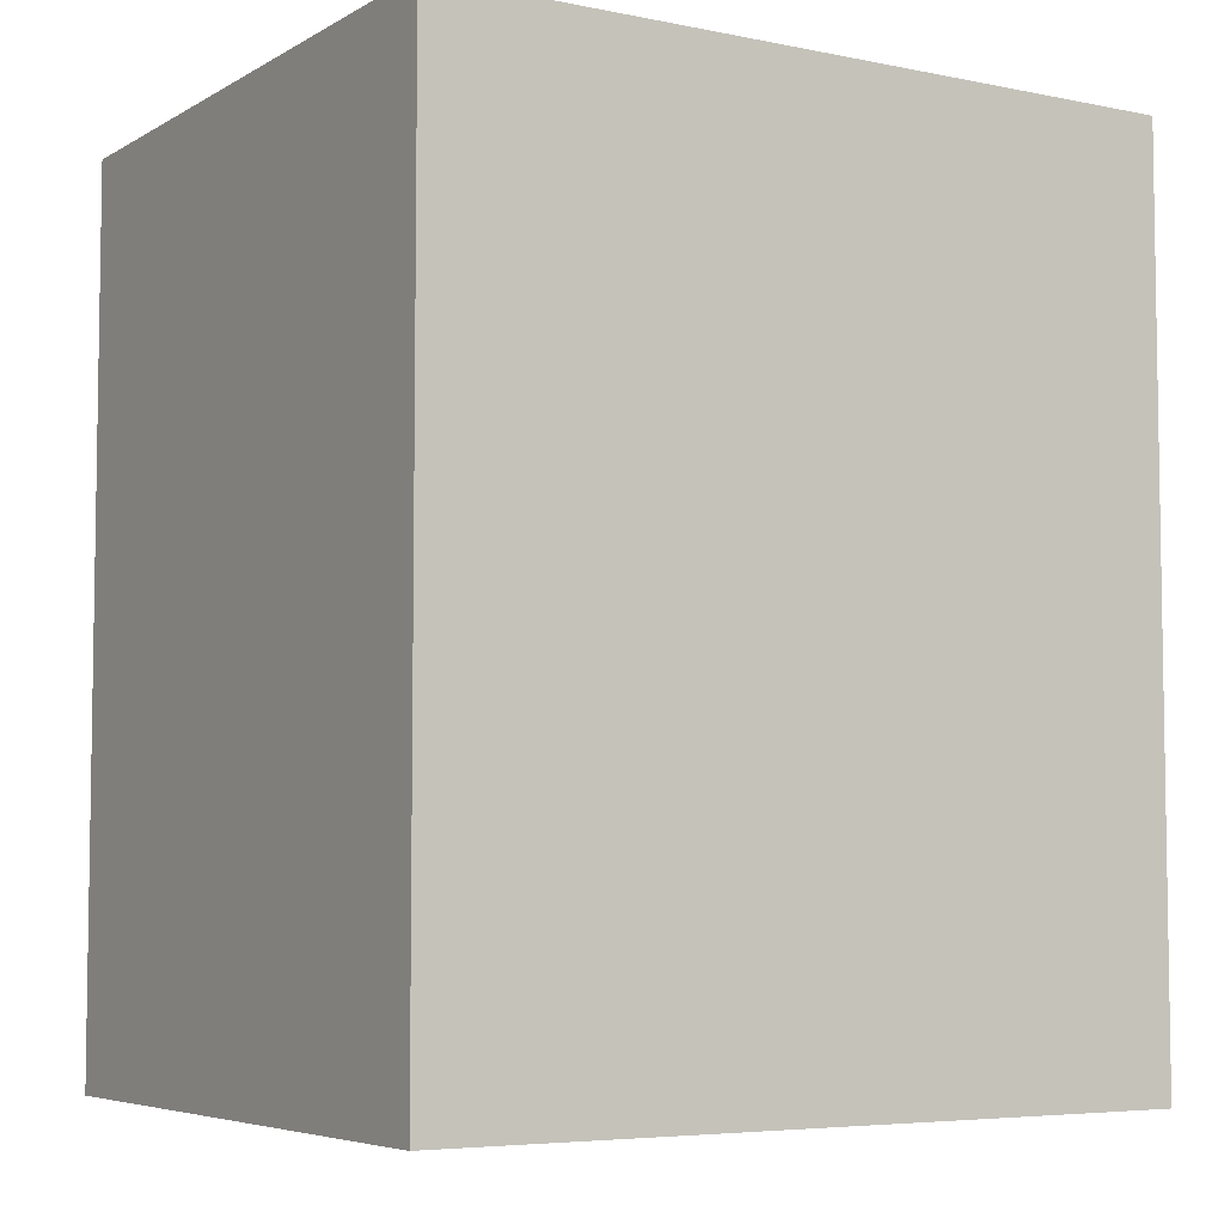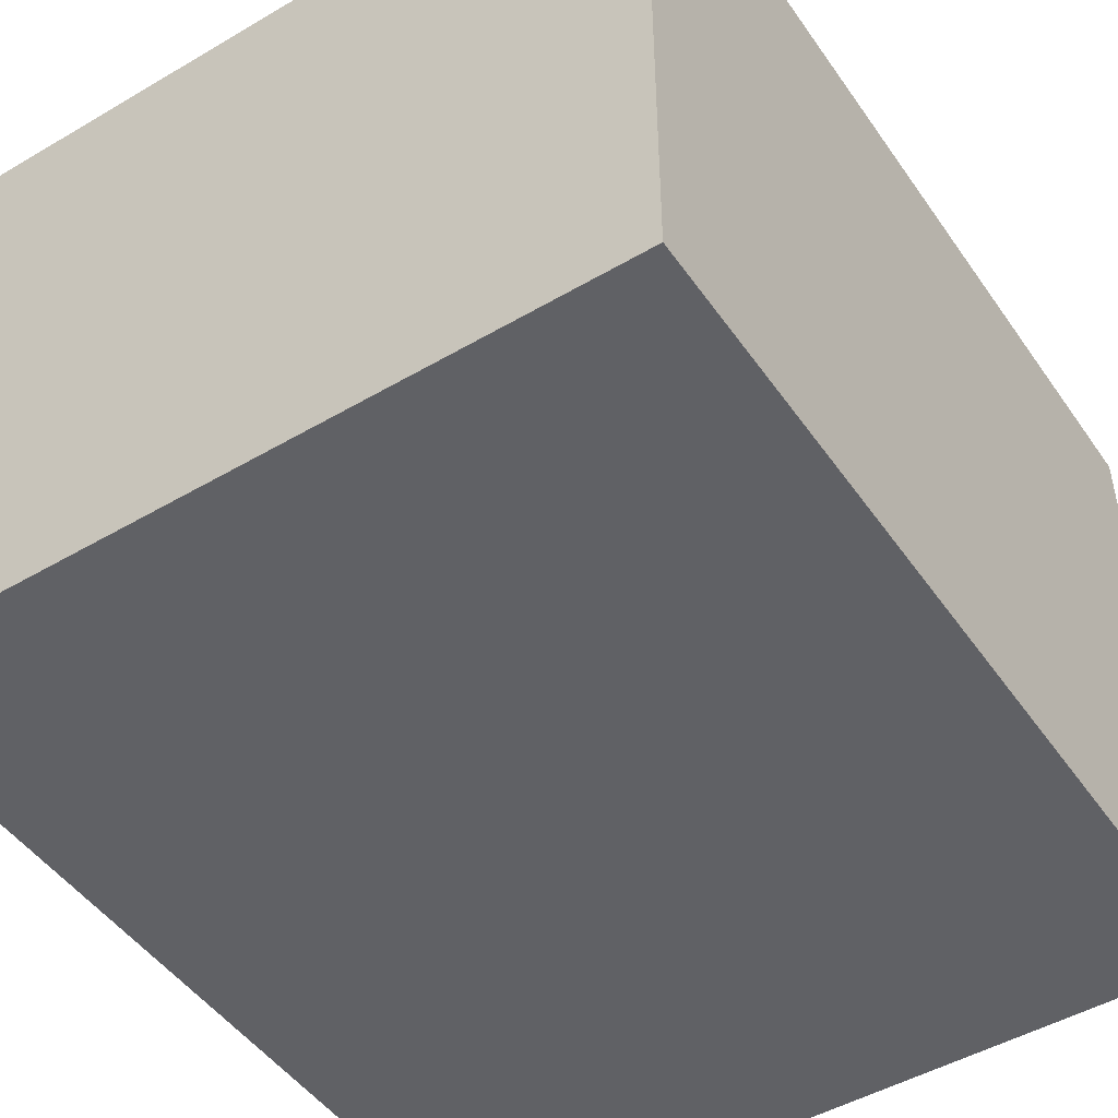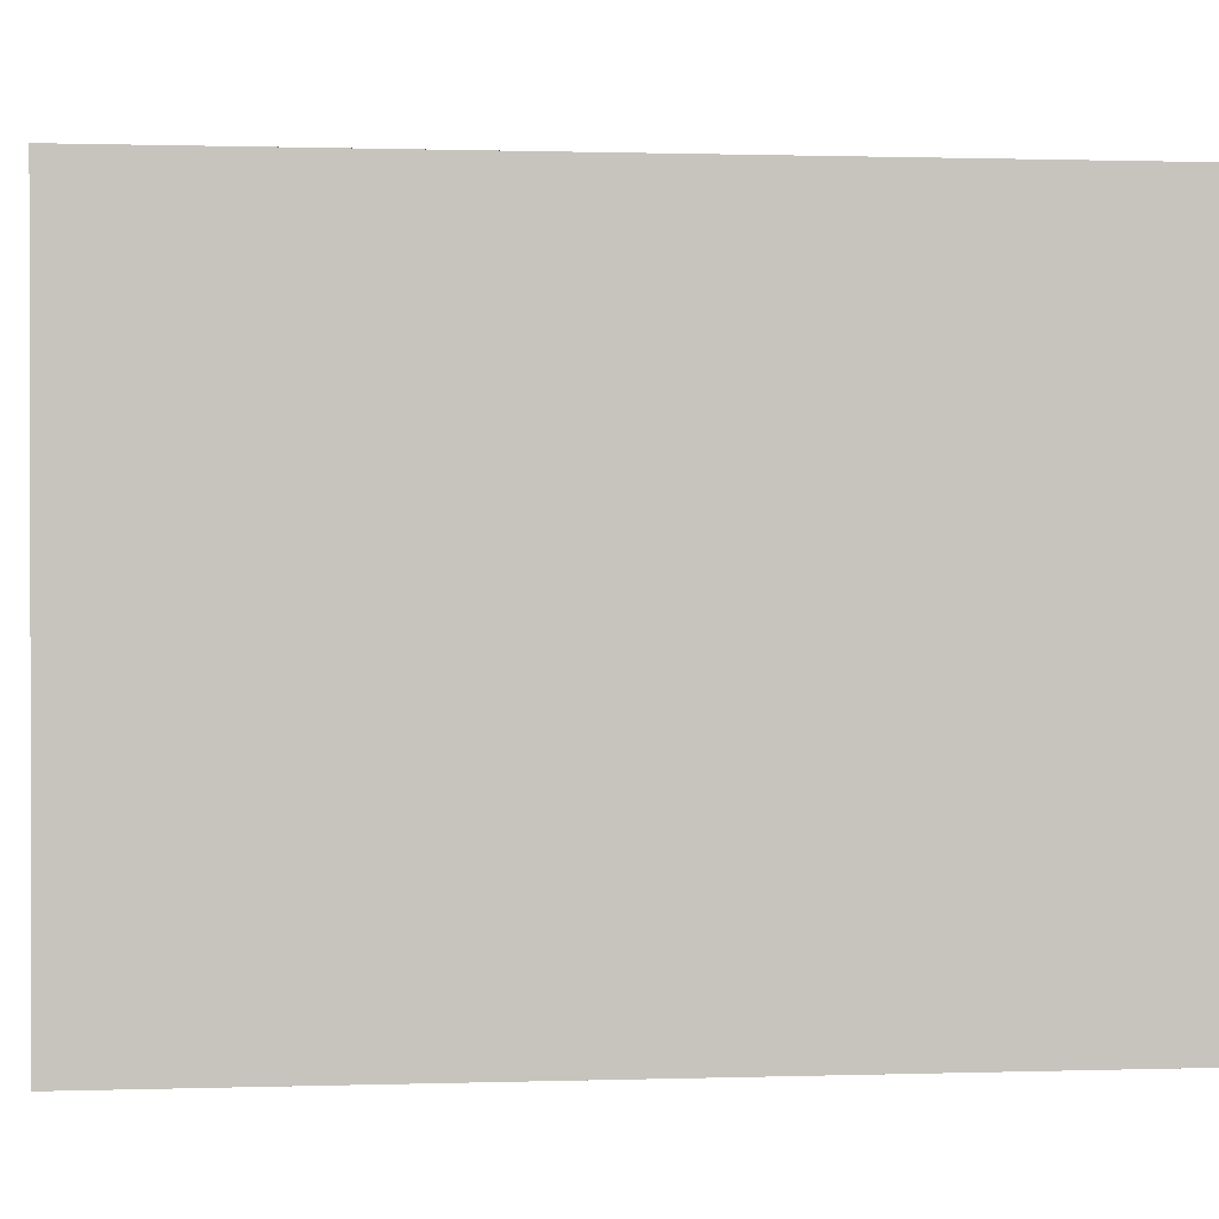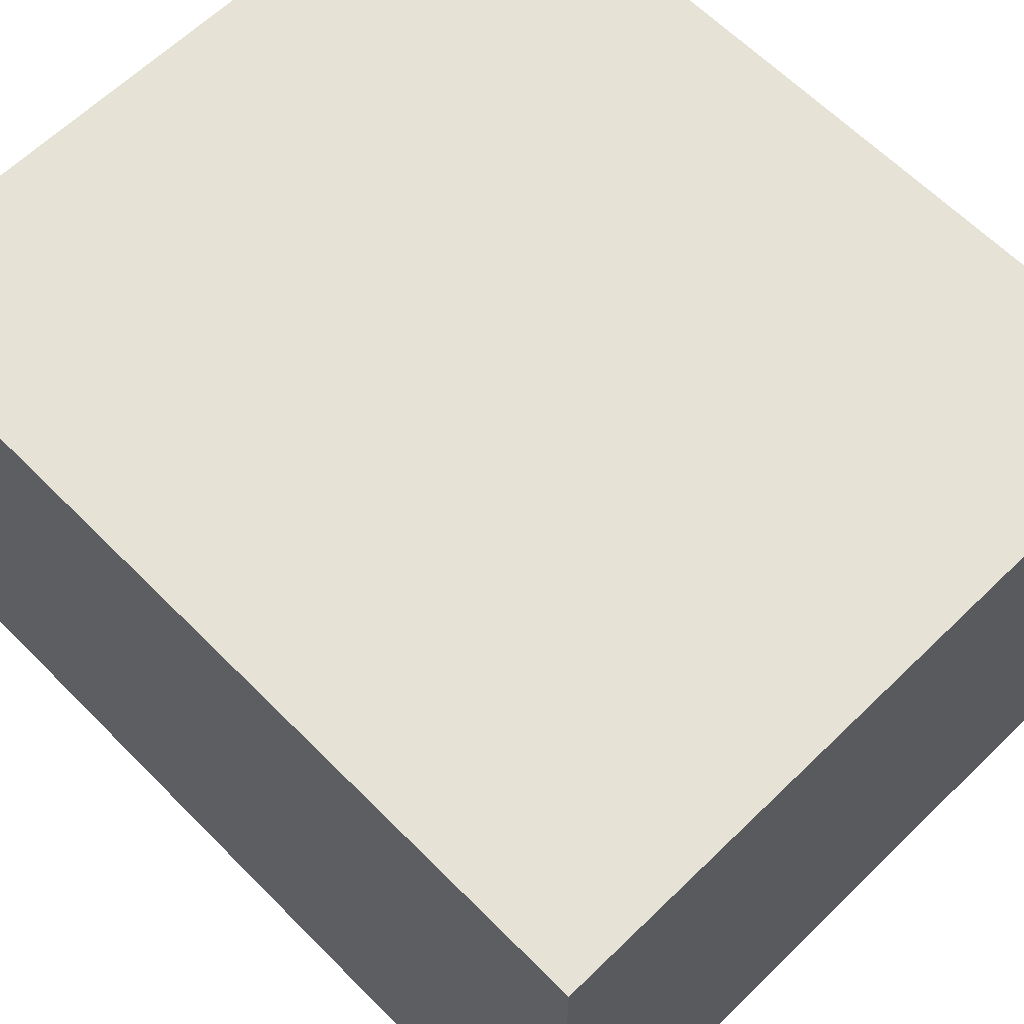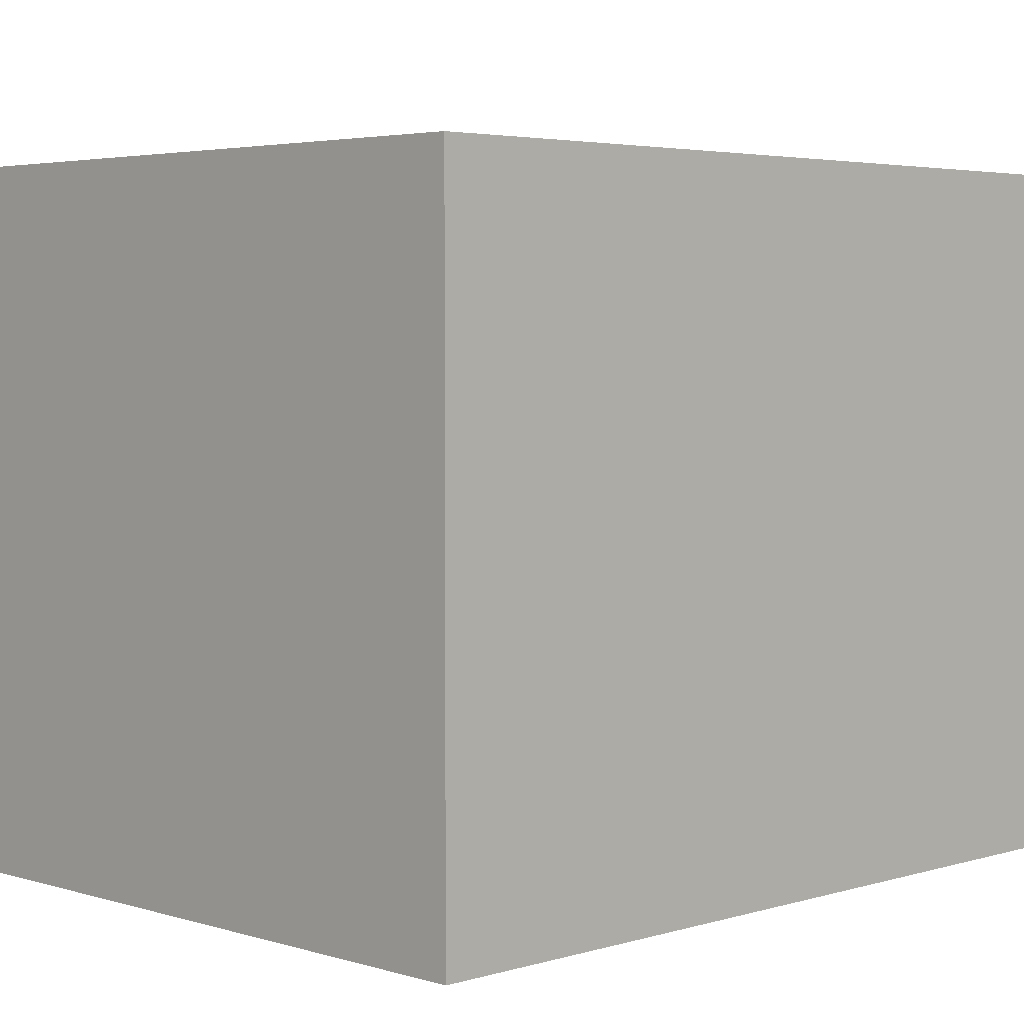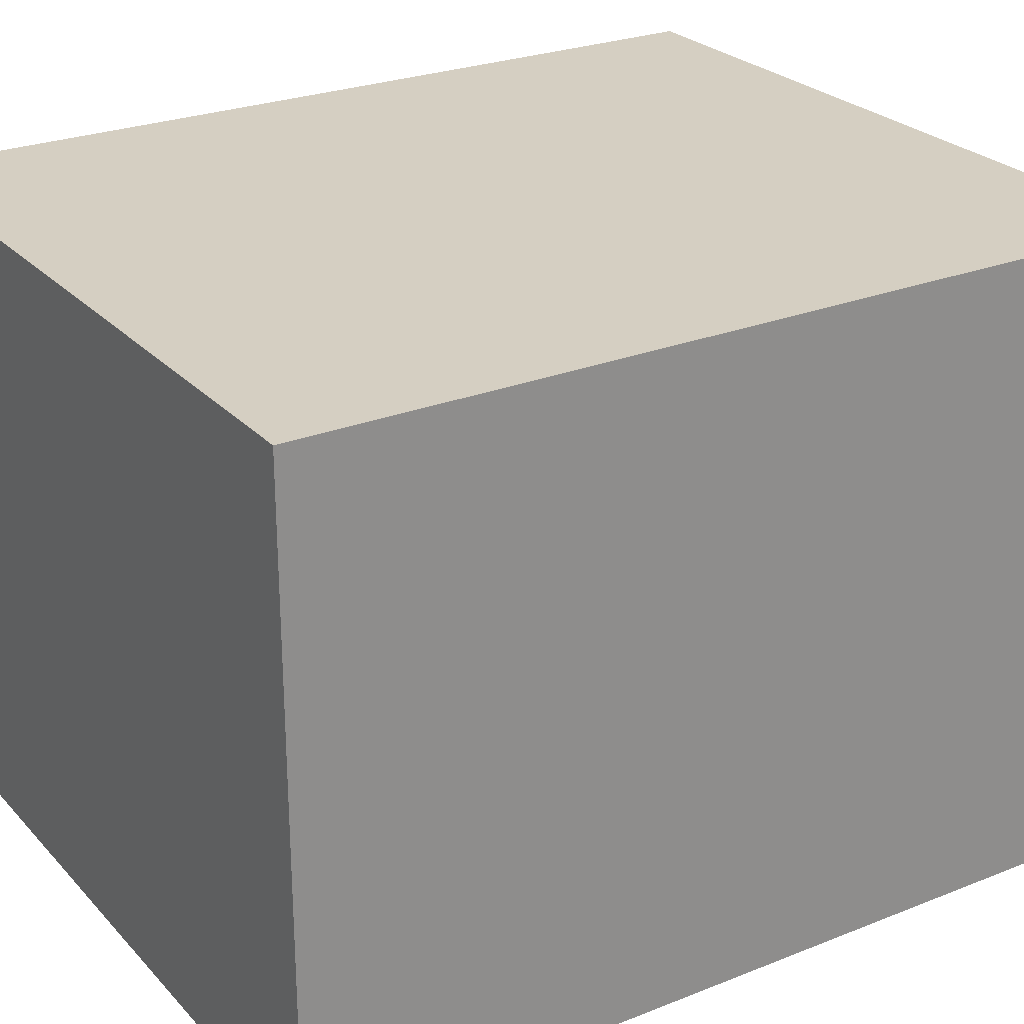
<metadata>
{"format":"obj","ext":"obj","renderer":"f3d","projection":"perspective","resolution":1024,"background":"white","views":[{"elev":-5.6,"azim":148.2,"up":"+Z"},{"elev":-48.1,"azim":-146.7,"up":"+Y"},{"elev":0.8,"azim":83.0,"up":"+Y"},{"elev":63.1,"azim":-44.5,"up":"+Y"},{"elev":3.8,"azim":-134.8,"up":"+Y"},{"elev":25.9,"azim":-122.3,"up":"+Y"}]}
</metadata>
<code>
o box6/mesh15/mesh15-geometry#mesh15-geometry
v -0.1033 -0.2444 0.1216
v -0.05738 -0.2444 0.0673
v -0.05738 -0.2444 0.1216
v -0.1033 -0.2444 0.0673
v -0.05738 -0.2048 0.1216
v -0.1033 -0.2048 0.0673
v -0.05738 -0.2048 0.0673
v -0.1033 -0.2048 0.1216
f 1 2 3
f 2 1 4
f 3 2 1
f 4 1 2
f 2 5 3
f 3 5 2
f 5 1 3
f 3 1 5
f 1 6 4
f 4 6 1
f 6 2 4
f 4 2 6
f 5 2 7
f 7 2 5
f 1 5 8
f 8 5 1
f 6 1 8
f 8 1 6
f 2 6 7
f 7 6 2
f 6 5 7
f 7 5 6
f 5 6 8
f 8 6 5

</code>
